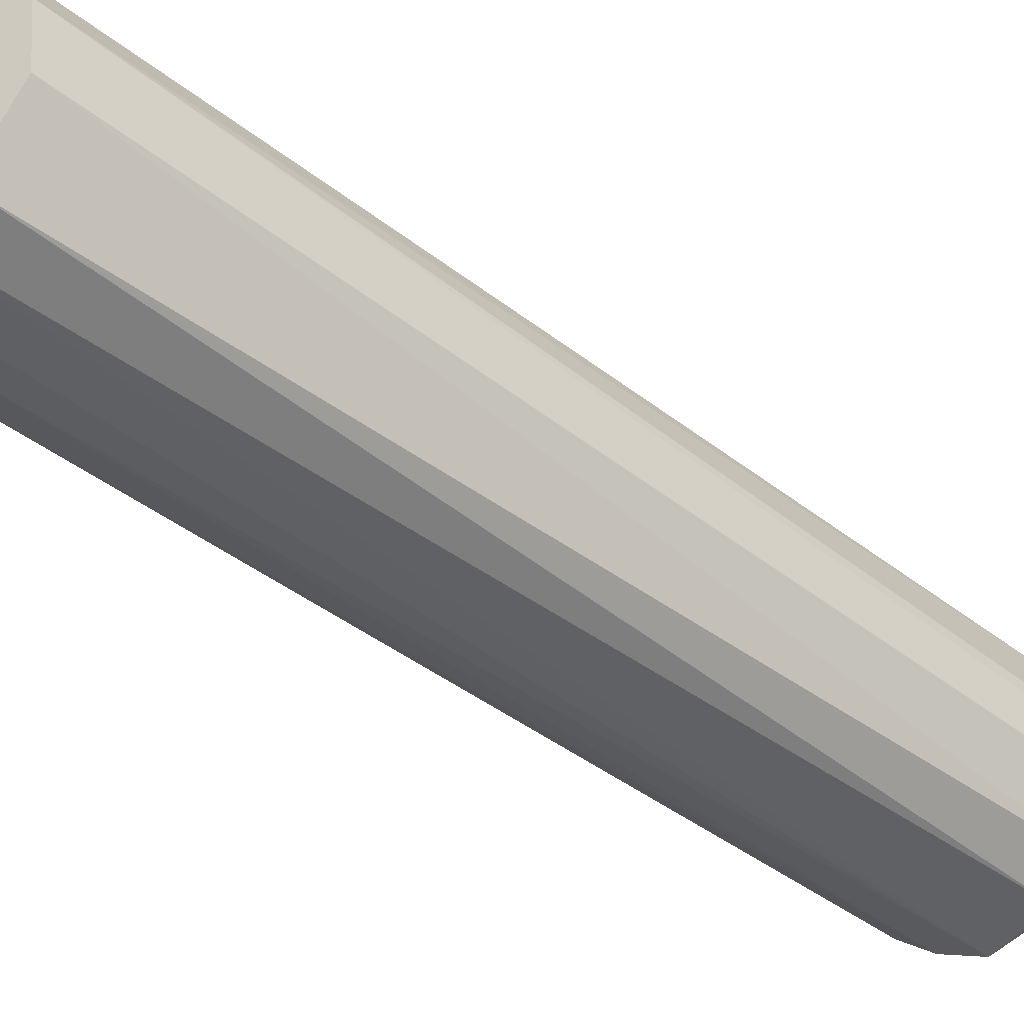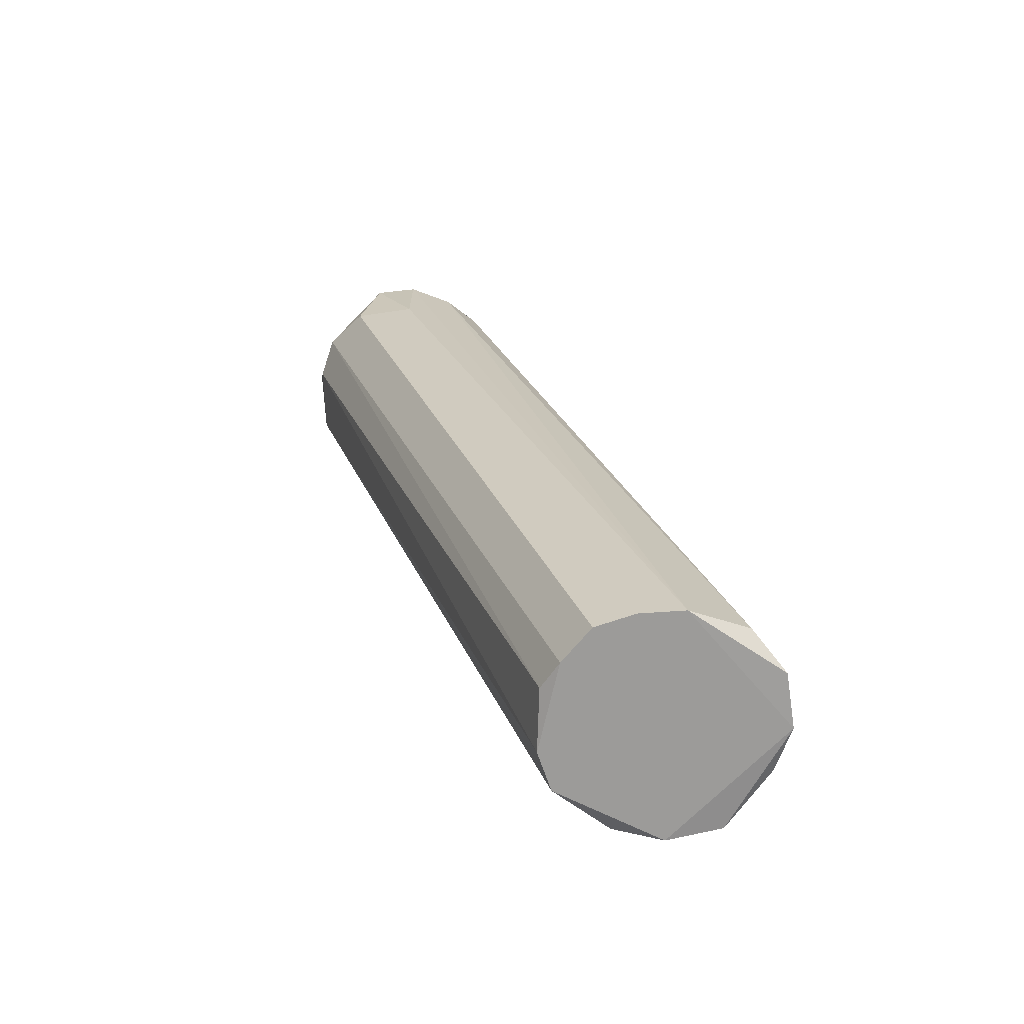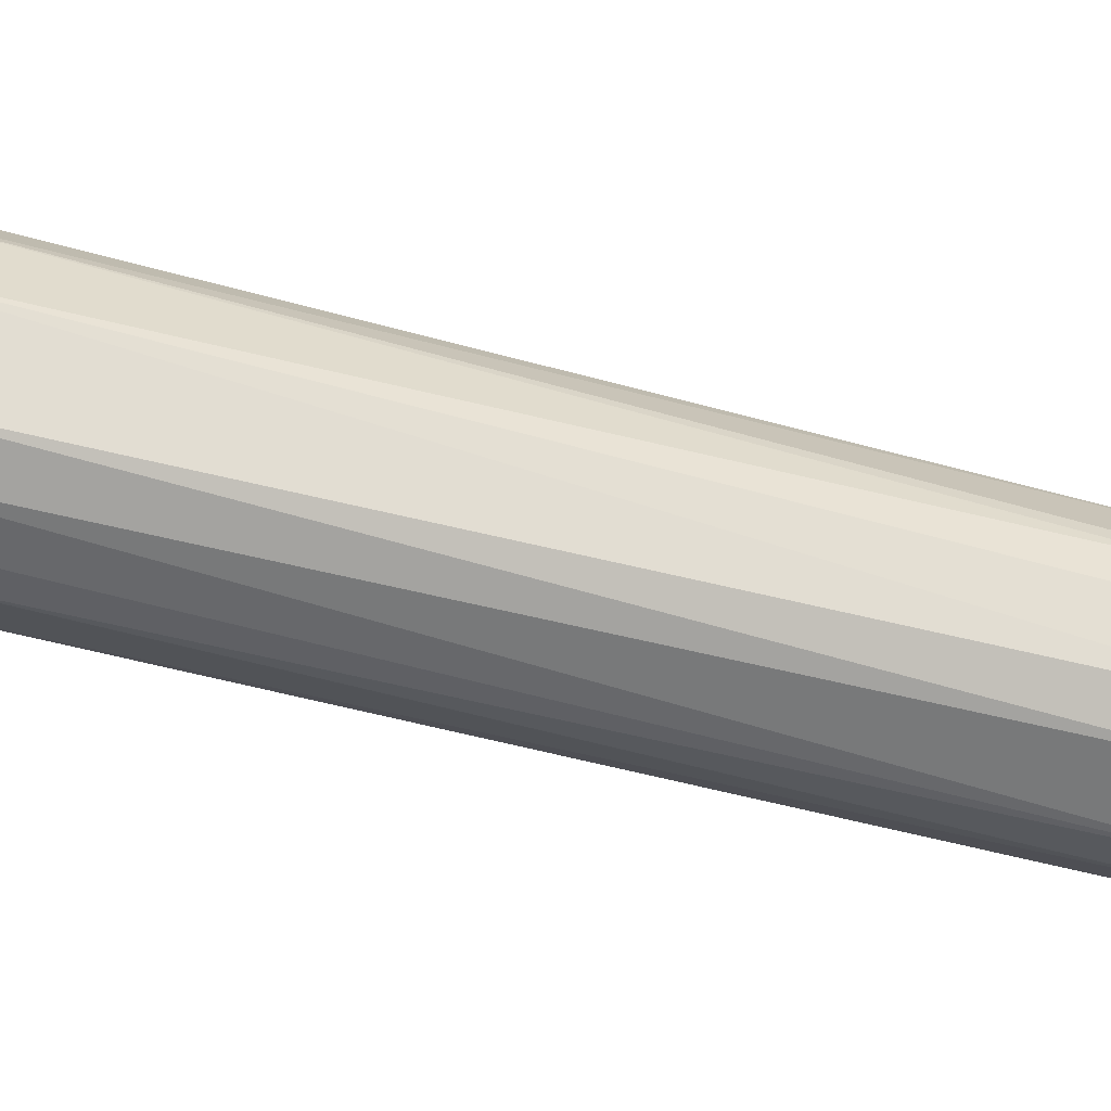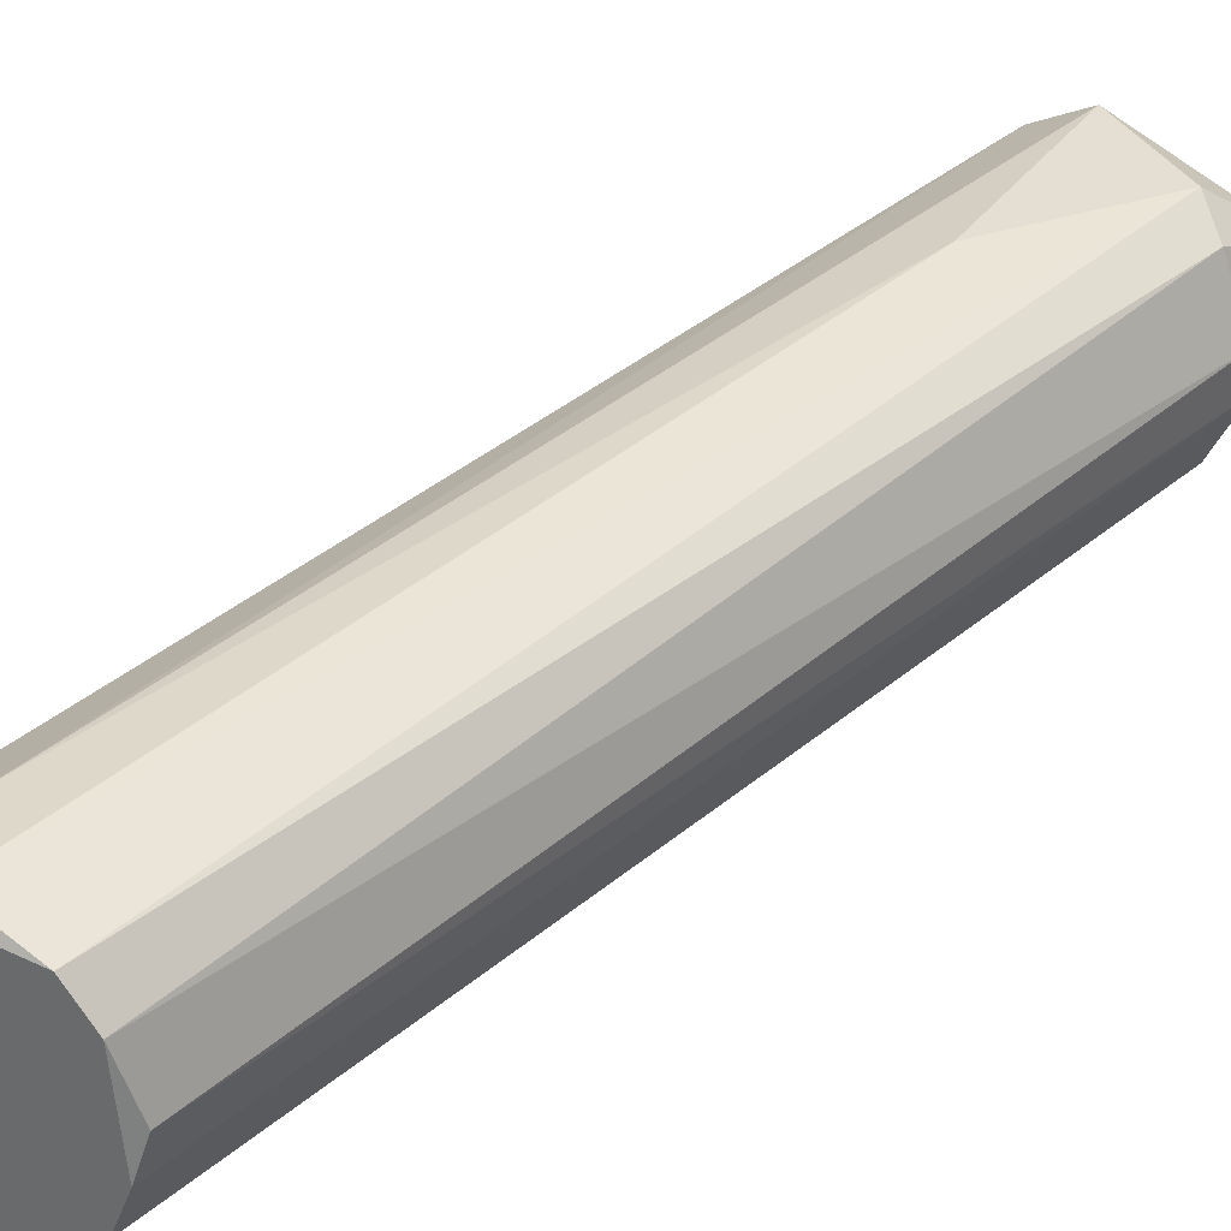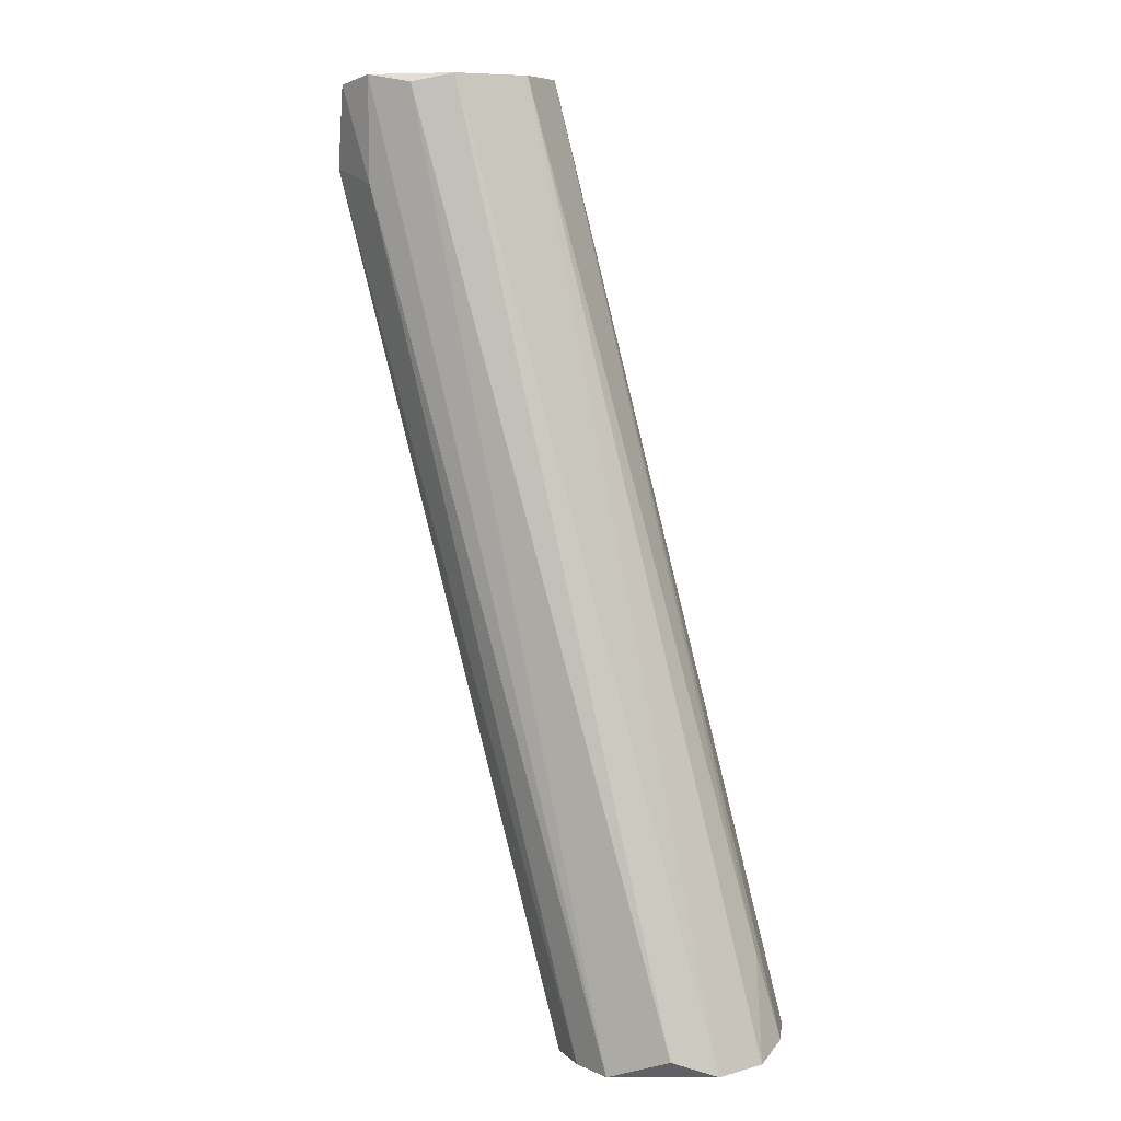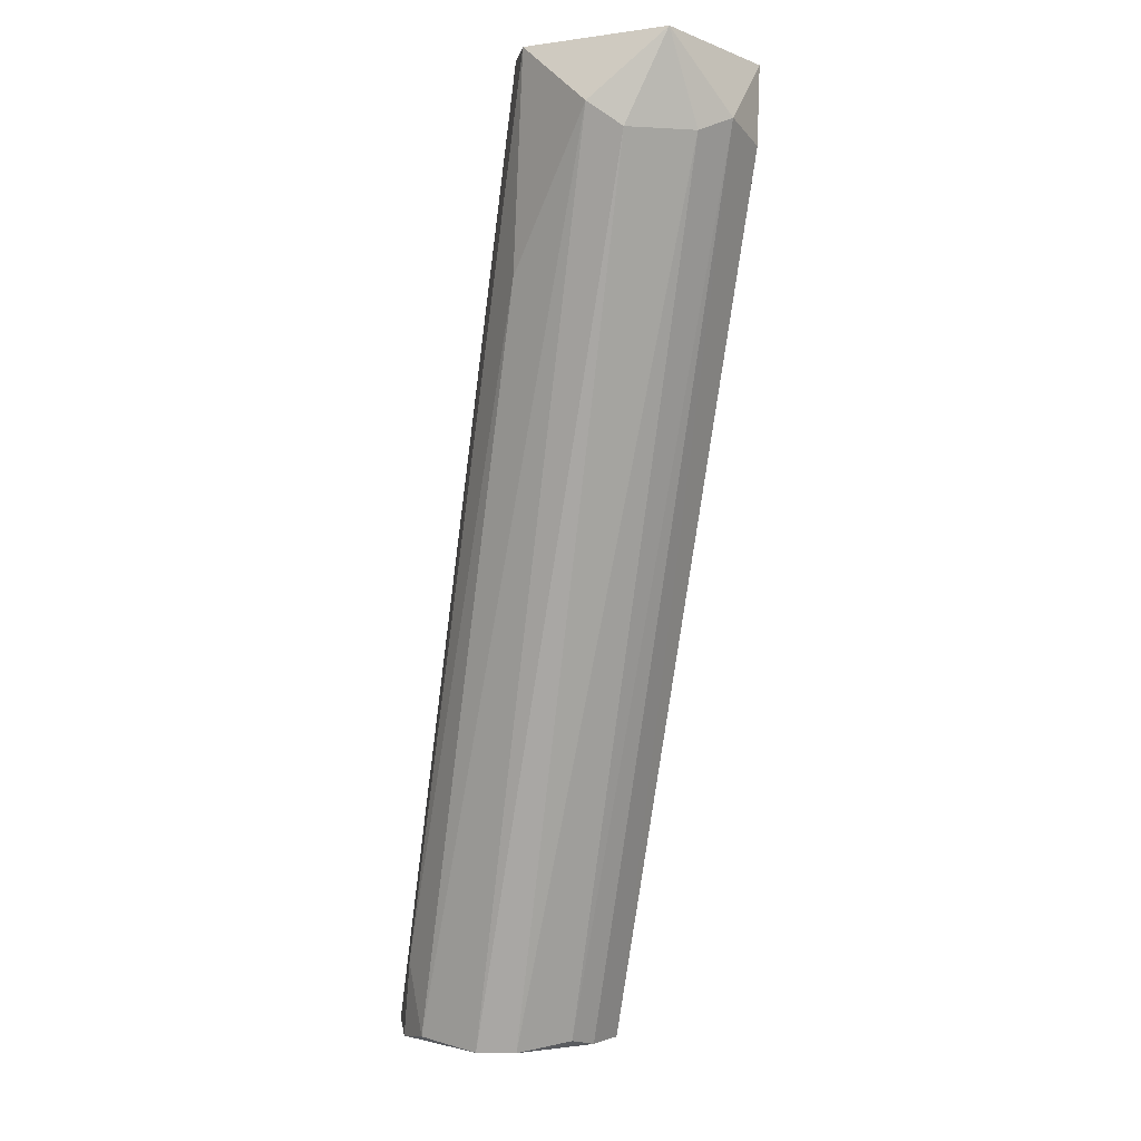
<metadata>
{"format":"obj","ext":"obj","renderer":"f3d","projection":"perspective","resolution":1024,"background":"white","views":[{"elev":-41.1,"azim":31.4,"up":"+Y"},{"elev":-69.8,"azim":-18.0,"up":"+Z"},{"elev":-50.9,"azim":58.0,"up":"+Y"},{"elev":33.6,"azim":-154.6,"up":"+Y"},{"elev":9.1,"azim":27.4,"up":"+Z"},{"elev":-0.5,"azim":-124.8,"up":"+Z"}]}
</metadata>
<code>
o Shape_IndexedFaceSet_Shape_IndexedFaceSet.4842
v -0.6053 0.6018 0.1826
v -0.5168 0.596 0.02886
v -0.5211 0.5946 0.04481
v -0.5473 0.5757 0.02593
v -0.5748 0.5829 0.1986
v -0.5806 0.6192 0.1986
v -0.5502 0.6091 0.02593
v -0.598 0.5829 0.1971
v -0.5284 0.5742 0.03029
v -0.5299 0.612 0.02593
v -0.569 0.6091 0.1986
v -0.5966 0.6178 0.187
v -0.556 0.5873 0.02593
v -0.6009 0.5858 0.1826
v -0.5211 0.6076 0.0274
v -0.5908 0.58 0.1986
v -0.5676 0.596 0.1986
v -0.5211 0.5786 0.0274
v -0.6053 0.6076 0.1986
v -0.5386 0.6134 0.0274
v -0.5545 0.6033 0.02593
v -0.6009 0.6134 0.1826
v -0.54 0.5728 0.02593
v -0.5719 0.6149 0.1986
v -0.5777 0.6192 0.1609
v -0.5821 0.58 0.1971
v -0.5908 0.58 0.1797
v -0.5531 0.58 0.02593
v -0.5168 0.5873 0.0274
v -0.5342 0.6134 0.04045
v -0.6053 0.5946 0.1855
v -0.5574 0.5931 0.0274
f 13 31 32
f 4 7 10
f 3 2 11
f 6 5 11
f 7 4 13
f 11 2 15
f 5 6 16
f 3 11 17
f 11 5 17
f 5 9 18
f 17 5 18
f 6 12 19
f 16 6 19
f 8 16 19
f 10 7 20
f 7 12 20
f 7 13 21
f 12 7 22
f 1 19 22
f 19 12 22
f 21 1 22
f 7 21 22
f 4 10 23
f 18 9 23
f 6 11 24
f 11 15 24
f 12 6 25
f 20 12 25
f 9 5 26
f 5 16 26
f 16 23 26
f 23 9 26
f 8 14 27
f 14 4 27
f 16 8 27
f 4 23 27
f 23 16 27
f 13 4 28
f 4 14 28
f 2 3 29
f 15 2 29
f 10 15 29
f 3 17 29
f 17 18 29
f 23 10 29
f 18 23 29
f 15 10 30
f 10 20 30
f 6 24 30
f 24 15 30
f 25 6 30
f 20 25 30
f 14 8 31
f 19 1 31
f 8 19 31
f 13 28 31
f 28 14 31
f 1 21 32
f 21 13 32
f 31 1 32

</code>
